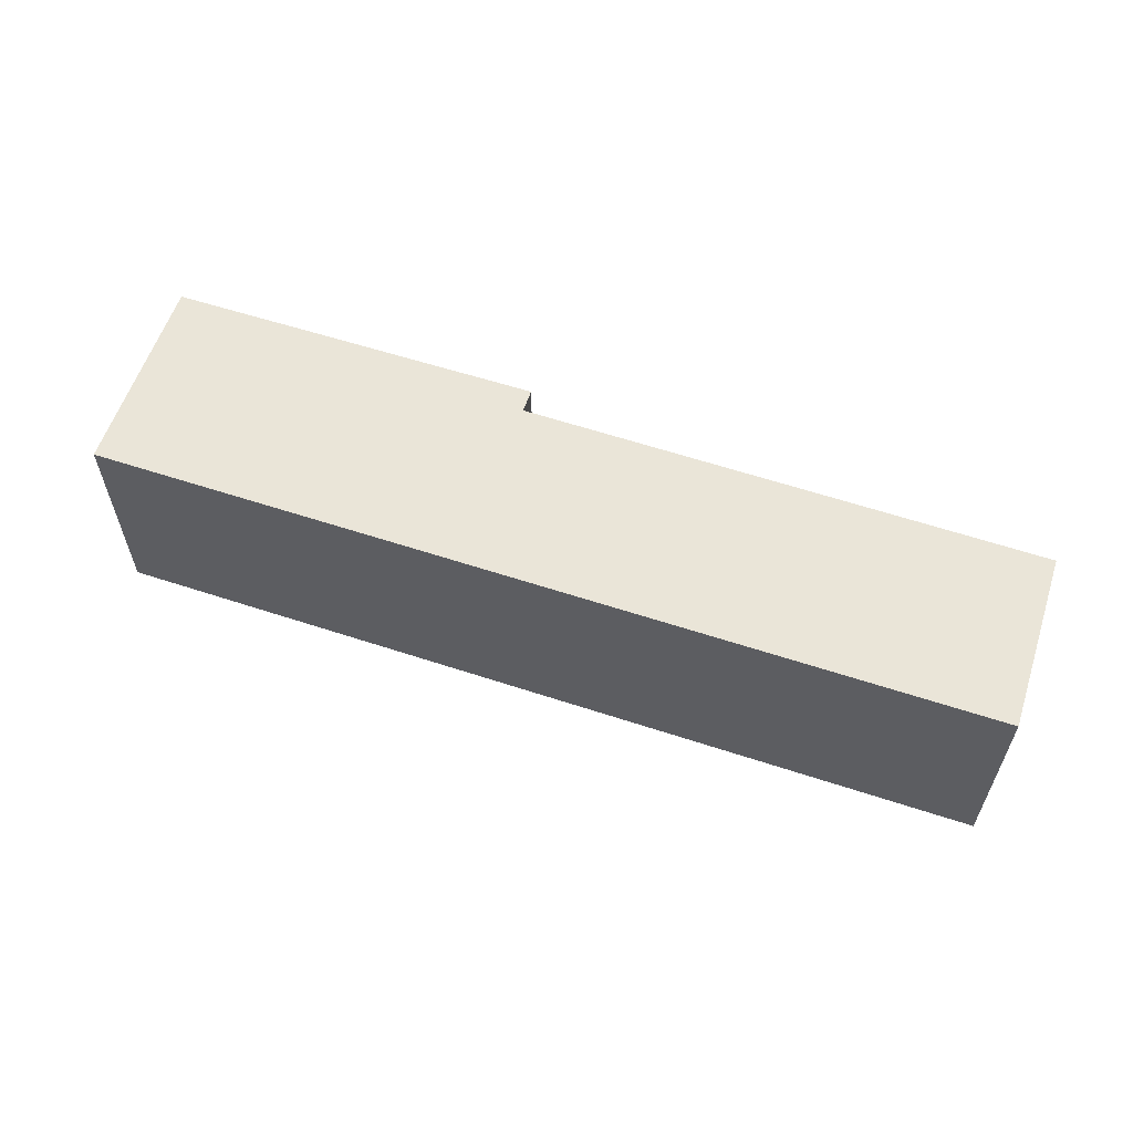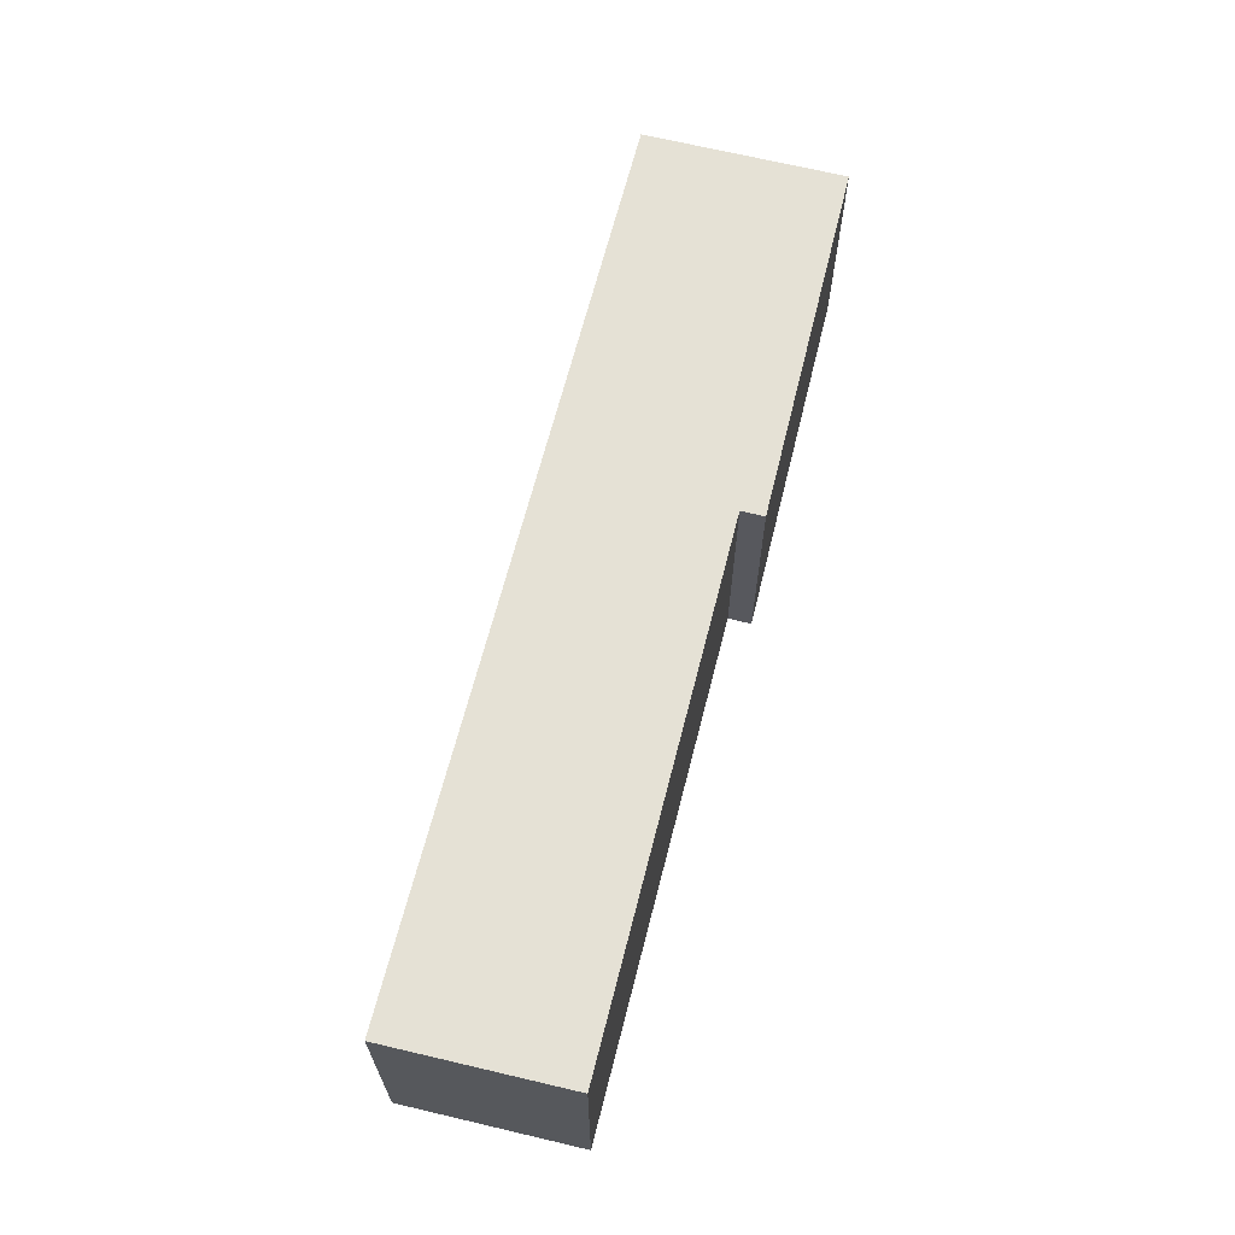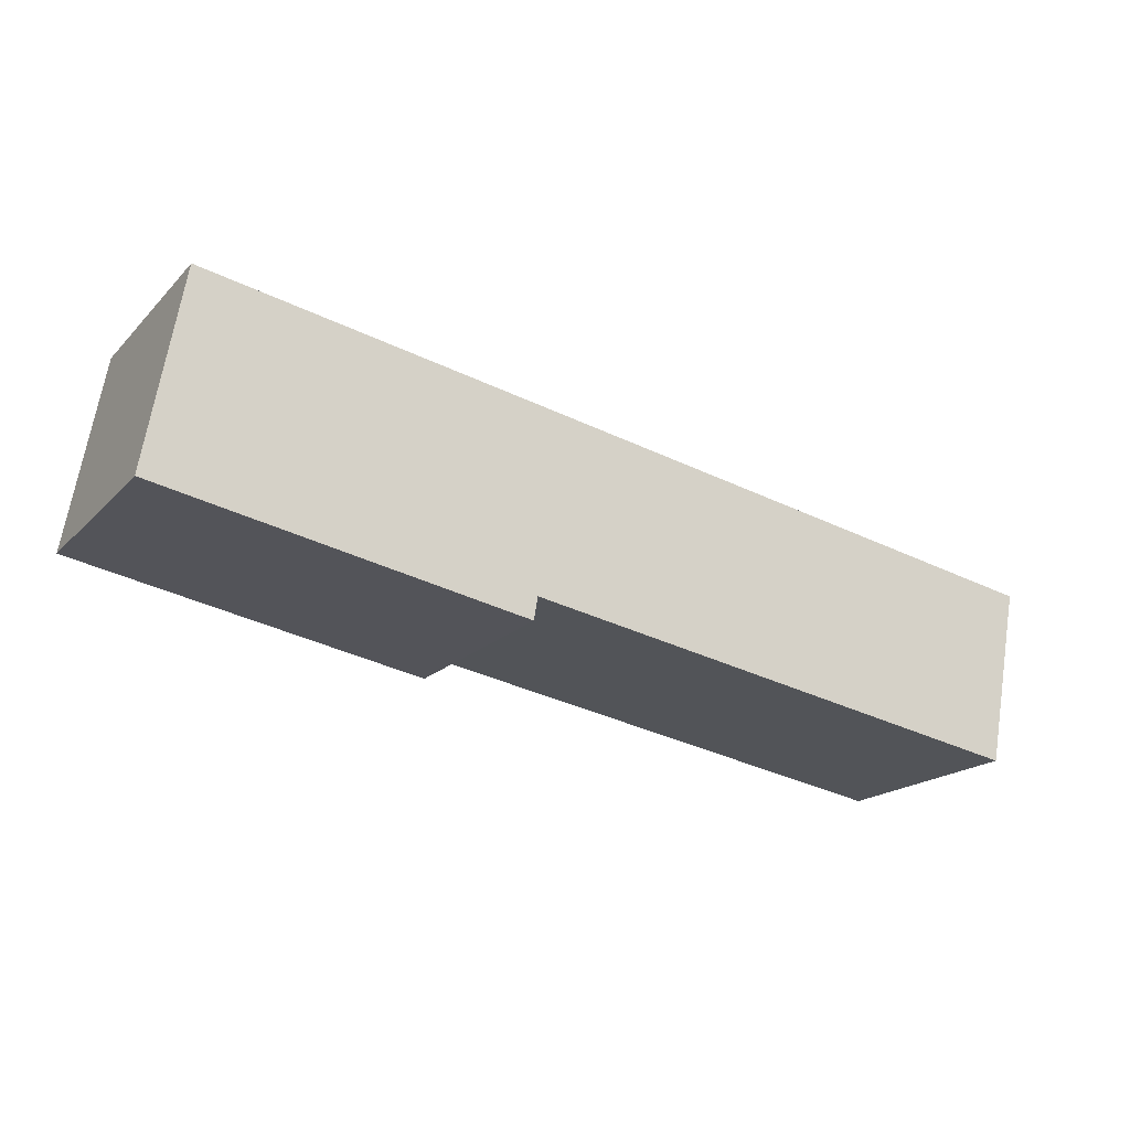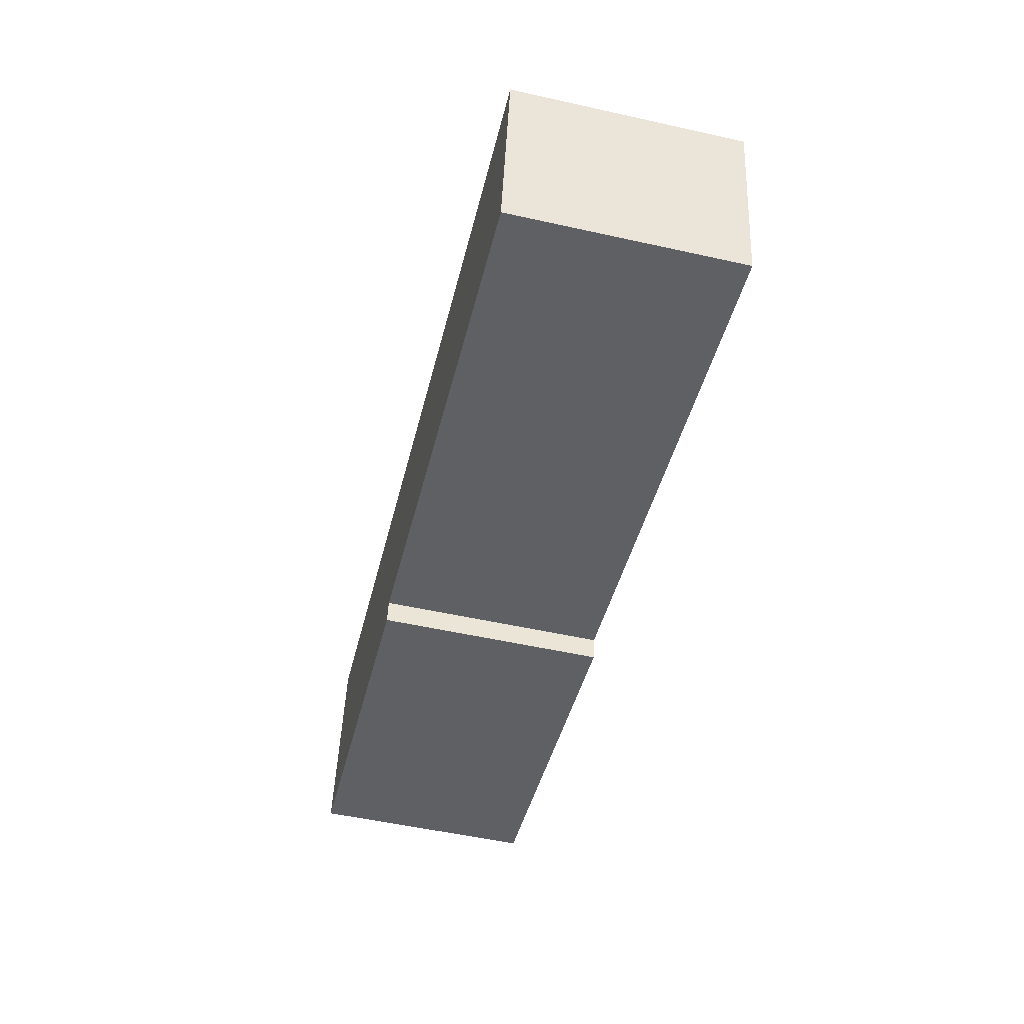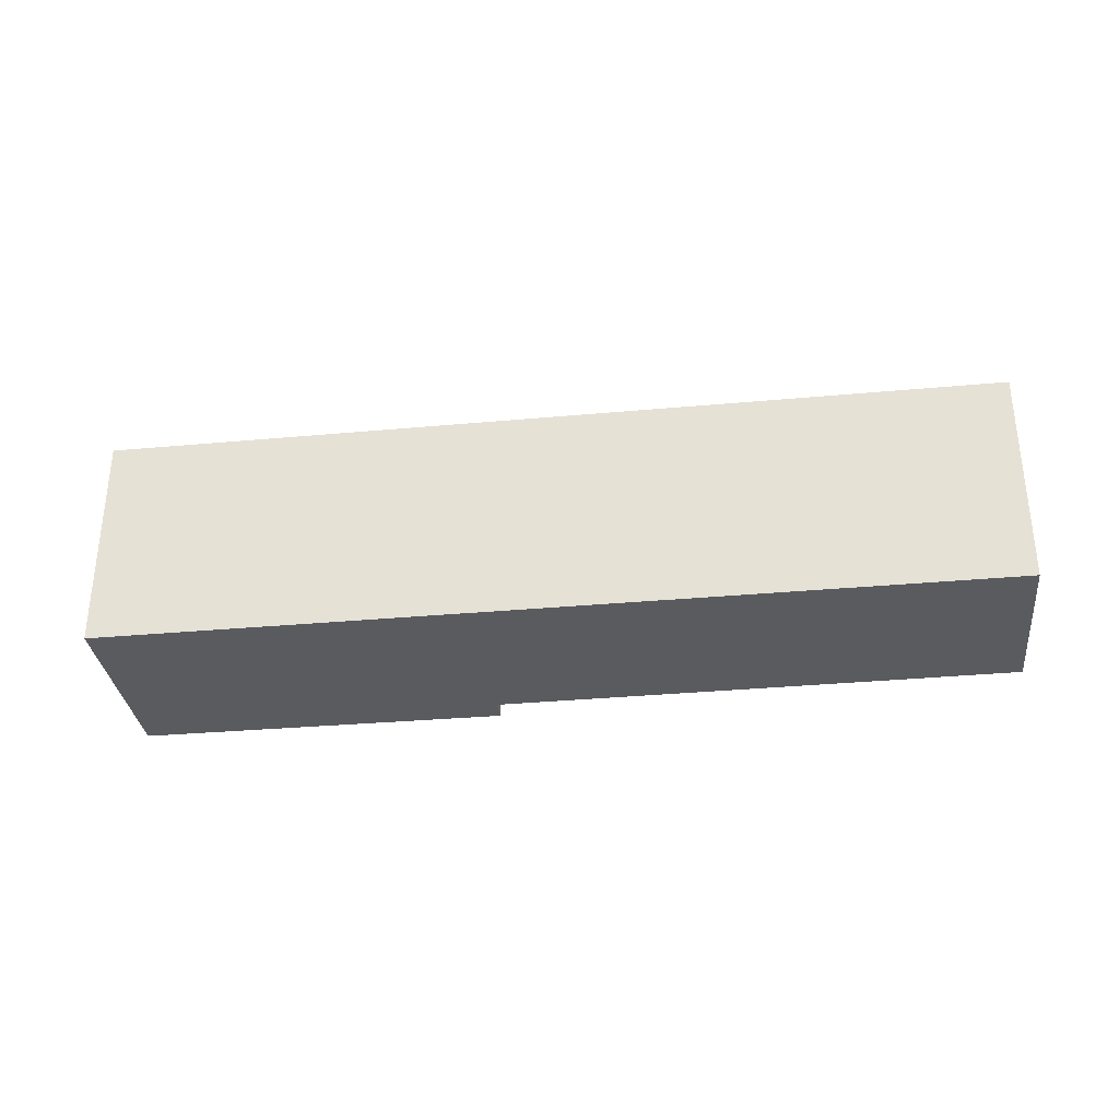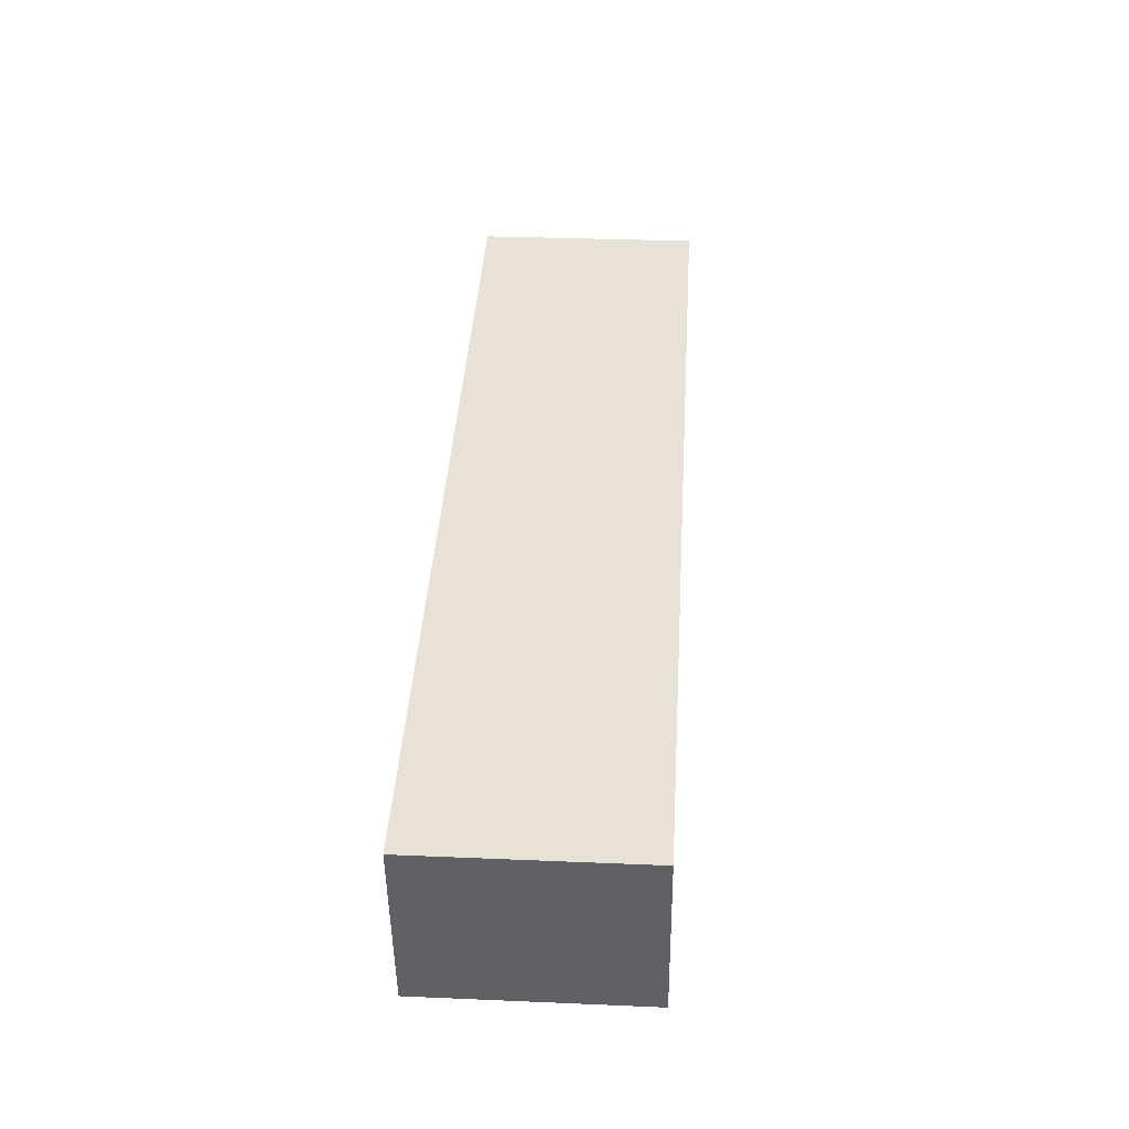
<metadata>
{"format":"obj","ext":"obj","renderer":"f3d","projection":"perspective","resolution":1024,"background":"white","views":[{"elev":59.4,"azim":28.8,"up":"+Y"},{"elev":65.0,"azim":114.2,"up":"+Y"},{"elev":-18.5,"azim":-29.4,"up":"+Z"},{"elev":-53.2,"azim":76.6,"up":"+Z"},{"elev":-32.9,"azim":17.3,"up":"+Y"},{"elev":30.6,"azim":93.5,"up":"+Z"}]}
</metadata>
<code>
v  0 6.126 3.751e-16
v  10.19 6.126 -1.213
v  10.08 6.126 -1.849
v  25.35 6.126 1.144
v  24.42 6.126 -3.694
v  0.972 6.126 5.473
v  24.42 2.262e-16 -3.694
v  10.19 7.427e-17 -1.213
v  10.08 1.132e-16 -1.849
v  0 0 0
v  25.35 -7.005e-17 1.144
v  0.972 -3.351e-16 5.473
g defaultobject
f 1 2 3
f 2 4 5
f 4 2 6
f 6 2 1
f 7 2 5
f 2 7 8
f 9 1 3
f 1 9 10
f 8 3 2
f 3 8 9
f 11 5 4
f 5 11 7
f 10 6 1
f 6 10 12
f 12 4 6
f 4 12 11
f 9 12 10
f 12 9 8
f 12 8 11
f 11 8 7

</code>
